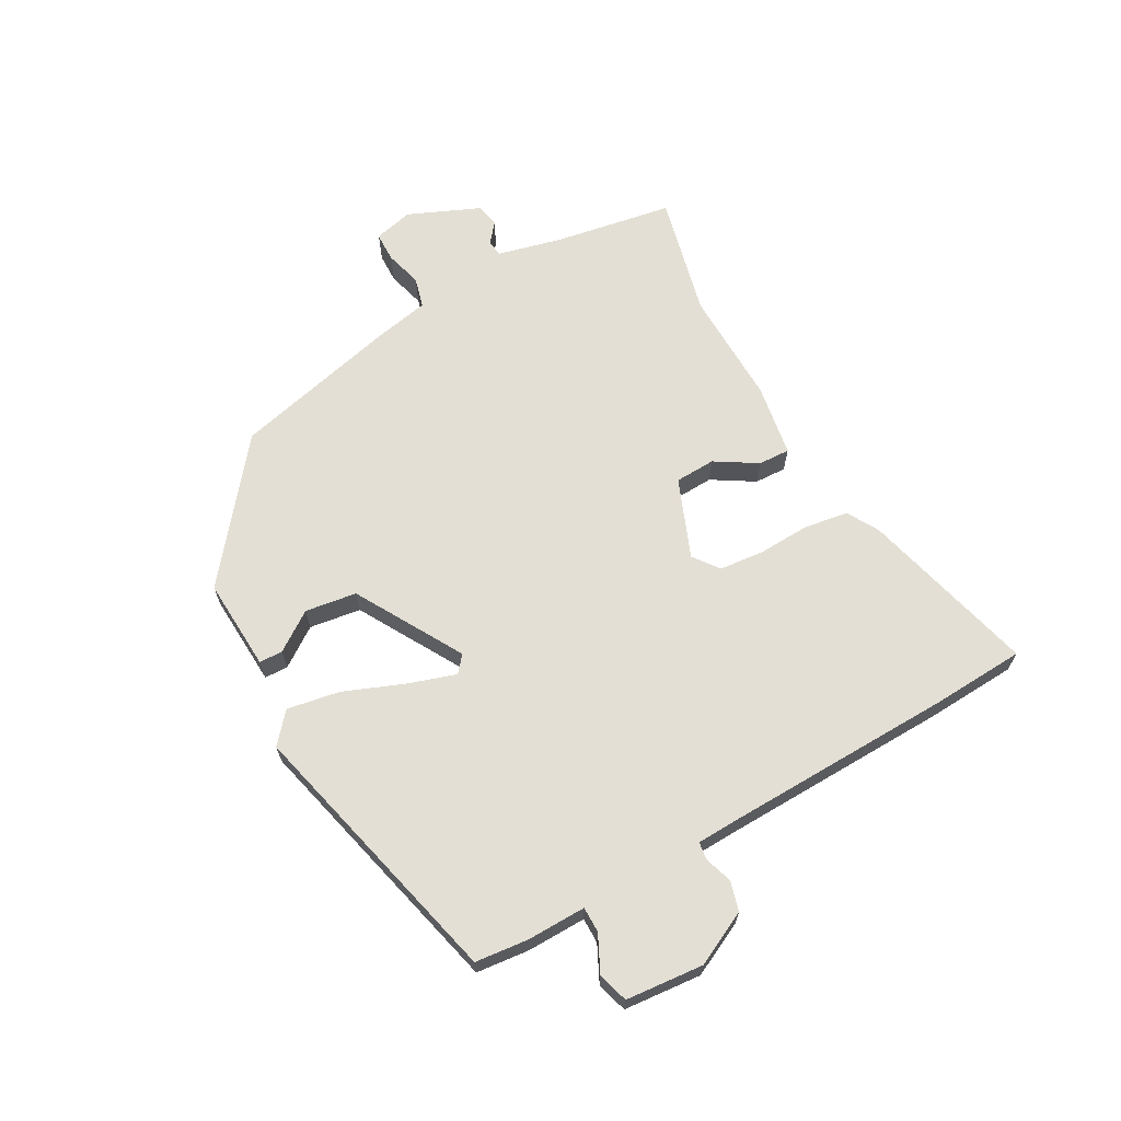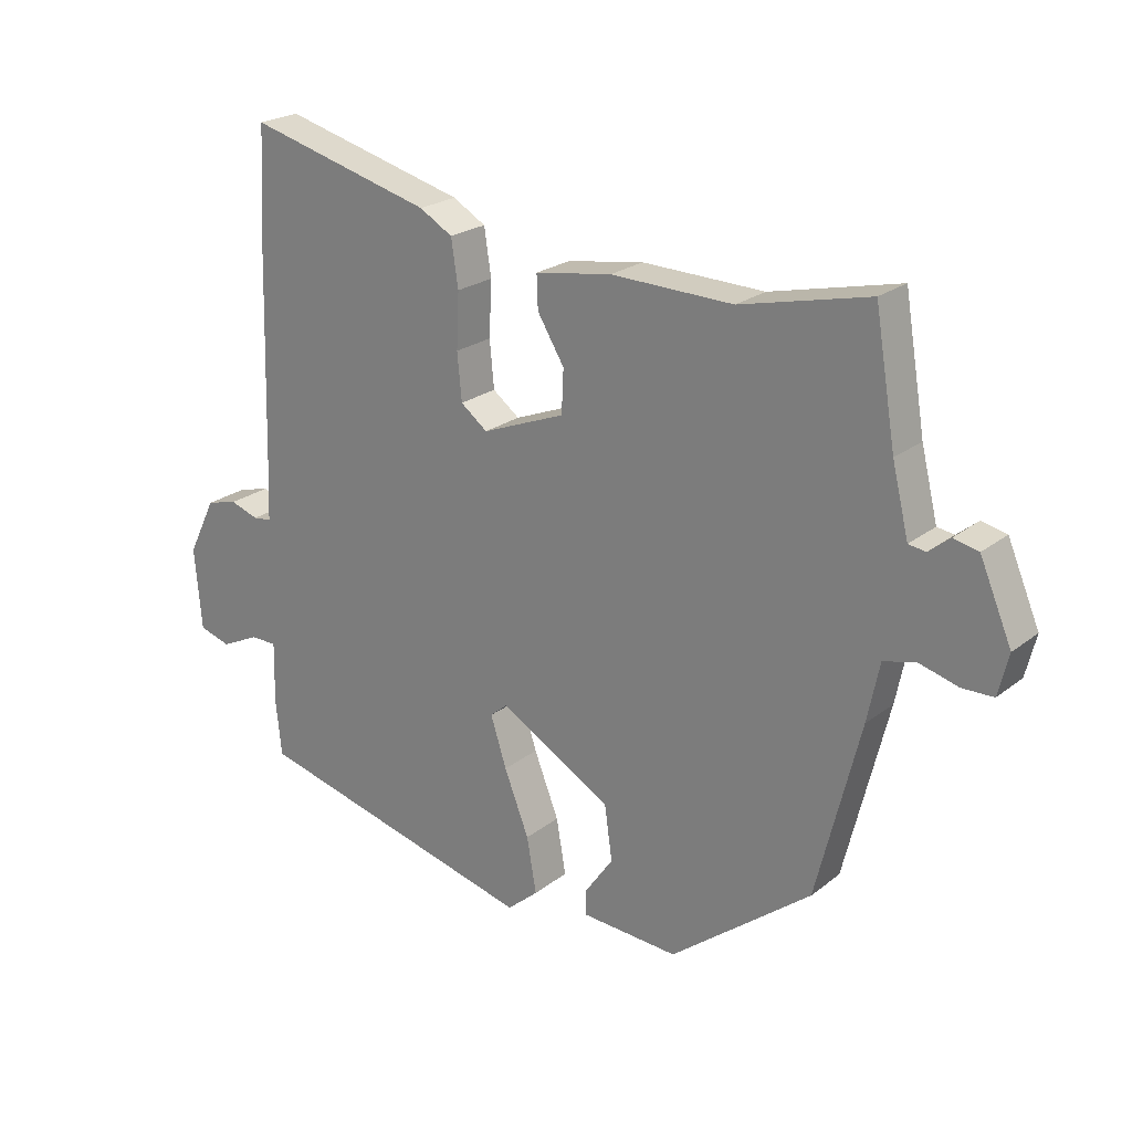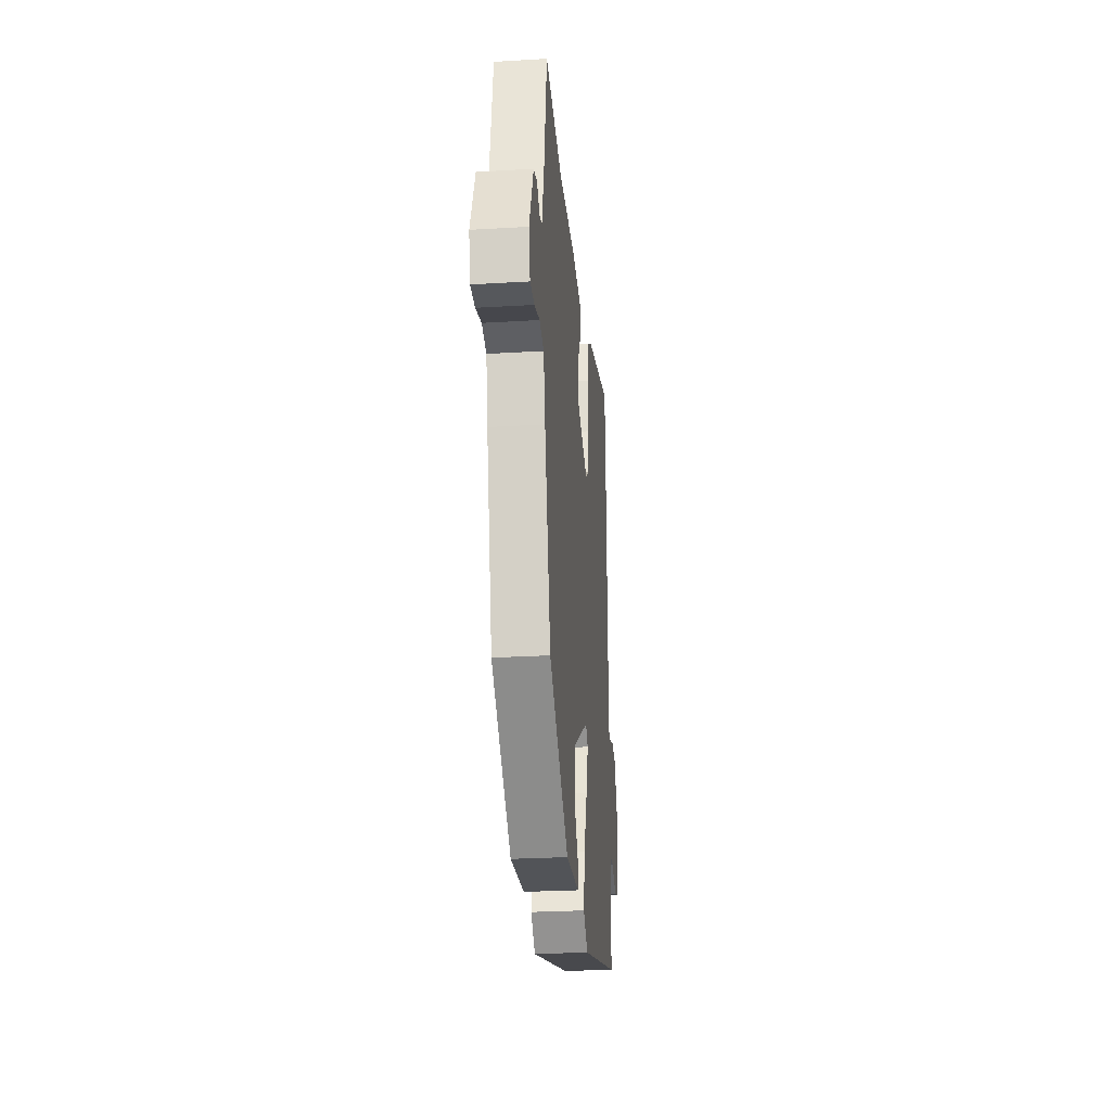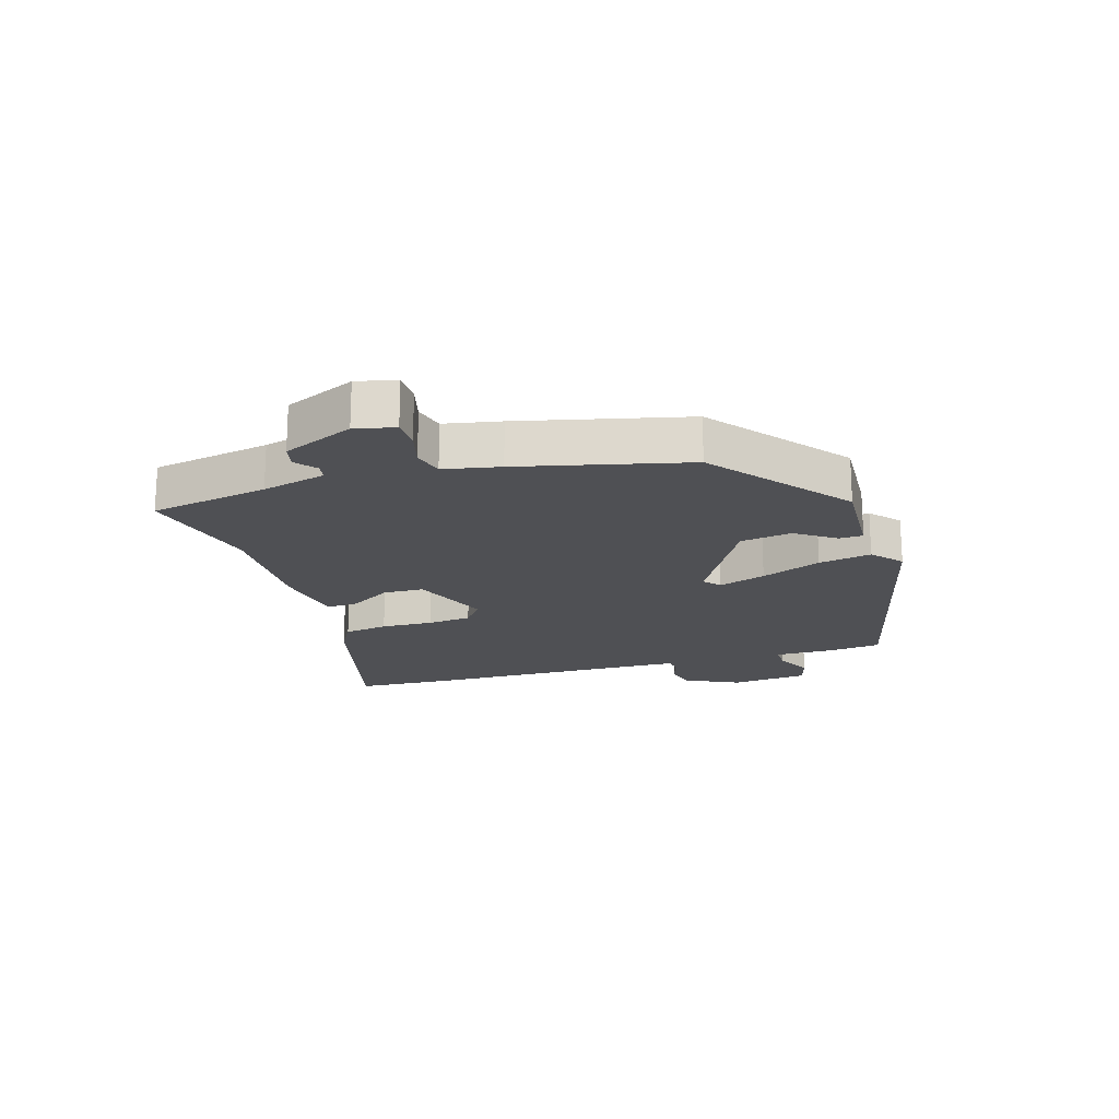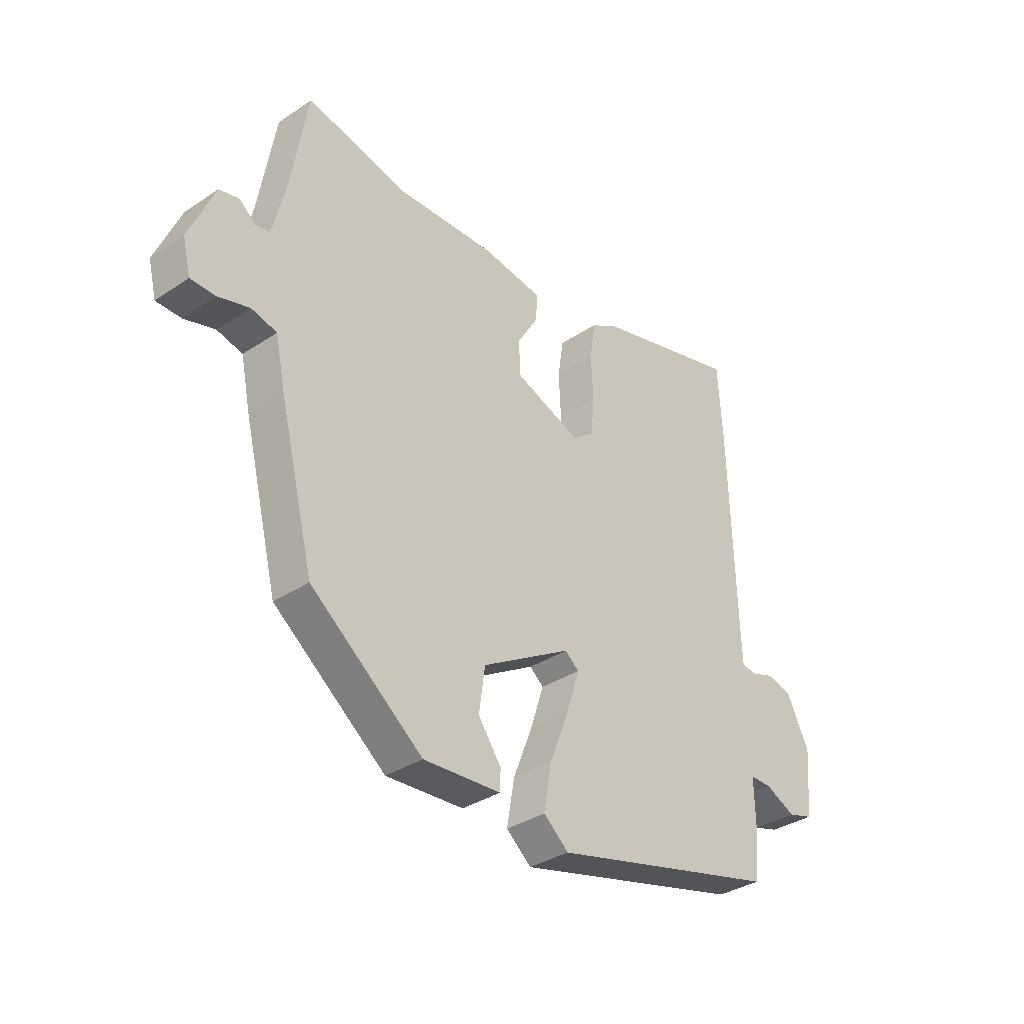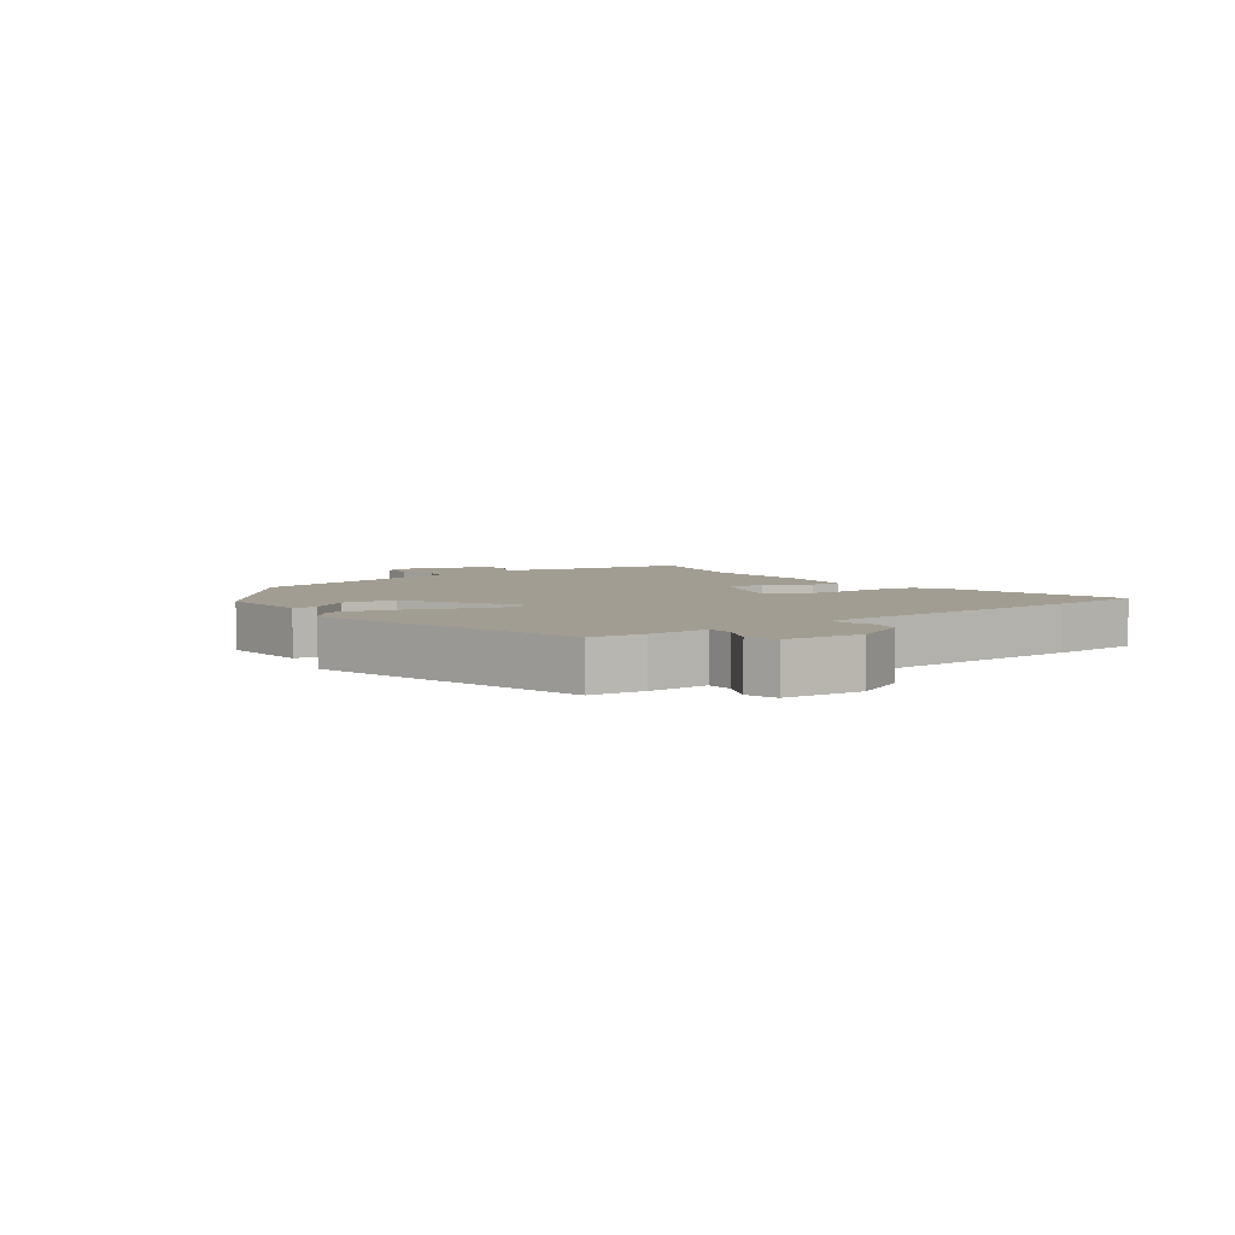
<metadata>
{"format":"obj","ext":"obj","renderer":"f3d","projection":"perspective","resolution":1024,"background":"white","views":[{"elev":66.3,"azim":-118.9,"up":"+Y"},{"elev":22.8,"azim":37.5,"up":"+Z"},{"elev":-26.5,"azim":95.4,"up":"+Z"},{"elev":-19.1,"azim":107.4,"up":"+Y"},{"elev":-34.4,"azim":131.9,"up":"+Z"},{"elev":4.9,"azim":-126.5,"up":"+Y"}]}
</metadata>
<code>
v 0.448 0.07 -0.331
v 0.228 0.07 -0.504
v 0.076 0.07 -0.495
v 0.075 0.07 -0.456
v 0.12 0.07 -0.392
v 0.108 0.07 -0.307
v -0.068 0.07 -0.205
v -0.095 0.07 -0.228
v -0.07 0.07 -0.306
v -0.031 0.07 -0.405
v -0.016 0.07 -0.492
v -0.065 0.07 -0.534
v -0.516 0.07 -0.421
v -0.525 0.07 -0.333
v -0.523 0.07 -0.236
v -0.565 0.07 -0.236
v -0.625 0.07 -0.265
v -0.675 0.07 -0.25
v -0.686 0.07 -0.122
v -0.642 0.07 -0.033
v -0.593 0.07 -0.02
v -0.548 0.07 -0.035
v -0.519 0.07 -0.031
v -0.516 0.07 0.041
v -0.505 0.07 0.419
v -0.496 0.07 0.571
v -0.206 0.07 0.495
v -0.154 0.07 0.465
v -0.143 0.07 0.392
v -0.147 0.07 0.306
v -0.14 0.07 0.233
v -0.098 0.07 0.201
v 0.032 0.07 0.252
v 0.035 0.07 0.319
v -0.007 0.07 0.388
v -0.009 0.07 0.44
v 0.111 0.07 0.459
v 0.302 0.07 0.454
v 0.503 0.07 0.501
v 0.536 0.07 0.306
v 0.562 0.07 0.2
v 0.589 0.07 0.196
v 0.622 0.07 0.223
v 0.661 0.07 0.214
v 0.711 0.07 0.097
v 0.695 0.07 0.032
v 0.646 0.07 0.031
v 0.585 0.07 0.048
v 0.535 0.07 0.035
v 0.516 0.07 -0.057
v 0.448 0 -0.331
v 0.228 0 -0.504
v 0.076 0 -0.495
v 0.075 0 -0.456
v 0.12 0 -0.392
v 0.108 0 -0.307
v -0.068 0 -0.205
v -0.095 0 -0.228
v -0.07 0 -0.306
v -0.031 0 -0.405
v -0.016 0 -0.492
v -0.065 0 -0.534
v -0.516 0 -0.421
v -0.525 0 -0.333
v -0.523 0 -0.236
v -0.565 0 -0.236
v -0.625 0 -0.265
v -0.675 0 -0.25
v -0.686 0 -0.122
v -0.642 0 -0.033
v -0.593 0 -0.02
v -0.548 0 -0.035
v -0.519 0 -0.031
v -0.516 0 0.041
v -0.505 0 0.419
v -0.496 0 0.571
v -0.206 0 0.495
v -0.154 0 0.465
v -0.143 0 0.392
v -0.147 0 0.306
v -0.14 0 0.233
v -0.098 0 0.201
v 0.032 0 0.252
v 0.035 0 0.319
v -0.007 0 0.388
v -0.009 0 0.44
v 0.111 0 0.459
v 0.302 0 0.454
v 0.503 0 0.501
v 0.536 0 0.306
v 0.562 0 0.2
v 0.589 0 0.196
v 0.622 0 0.223
v 0.661 0 0.214
v 0.711 0 0.097
v 0.695 0 0.032
v 0.646 0 0.031
v 0.585 0 0.048
v 0.535 0 0.035
v 0.516 0 -0.057
f 49 50 1 2
f 45 46 47 48
f 45 48 49
f 42 43 44 45
f 41 42 45 49
f 40 41 49 2
f 38 39 40 2
f 34 35 36 37
f 33 34 37 38
f 27 28 29 30
f 27 30 31
f 24 25 26 27
f 23 24 27 31
f 19 20 21 22
f 19 22 23
f 16 17 18 19
f 15 16 19 23
f 12 13 14 15
f 9 10 11 12
f 8 9 12 15
f 7 8 15 23
f 2 3 4 5
f 33 38 2 5
f 7 23 31 32
f 6 7 32 33
f 5 6 33
f 52 51 100 99
f 98 97 96 95
f 99 98 95
f 95 94 93 92
f 99 95 92 91
f 52 99 91 90
f 52 90 89 88
f 87 86 85 84
f 88 87 84 83
f 80 79 78 77
f 81 80 77
f 77 76 75 74
f 81 77 74 73
f 72 71 70 69
f 73 72 69
f 69 68 67 66
f 73 69 66 65
f 65 64 63 62
f 62 61 60 59
f 65 62 59 58
f 73 65 58 57
f 55 54 53 52
f 55 52 88 83
f 82 81 73 57
f 83 82 57 56
f 83 56 55
f 1 51 52 2
f 2 52 53 3
f 3 53 54 4
f 4 54 55 5
f 5 55 56 6
f 6 56 57 7
f 7 57 58 8
f 8 58 59 9
f 9 59 60 10
f 10 60 61 11
f 11 61 62 12
f 12 62 63 13
f 13 63 64 14
f 14 64 65 15
f 15 65 66 16
f 16 66 67 17
f 17 67 68 18
f 18 68 69 19
f 19 69 70 20
f 20 70 71 21
f 21 71 72 22
f 22 72 73 23
f 23 73 74 24
f 24 74 75 25
f 25 75 76 26
f 26 76 77 27
f 27 77 78 28
f 28 78 79 29
f 29 79 80 30
f 30 80 81 31
f 31 81 82 32
f 32 82 83 33
f 33 83 84 34
f 34 84 85 35
f 35 85 86 36
f 36 86 87 37
f 37 87 88 38
f 38 88 89 39
f 39 89 90 40
f 40 90 91 41
f 41 91 92 42
f 42 92 93 43
f 43 93 94 44
f 44 94 95 45
f 45 95 96 46
f 46 96 97 47
f 47 97 98 48
f 48 98 99 49
f 49 99 100 50
f 50 100 51 1

</code>
